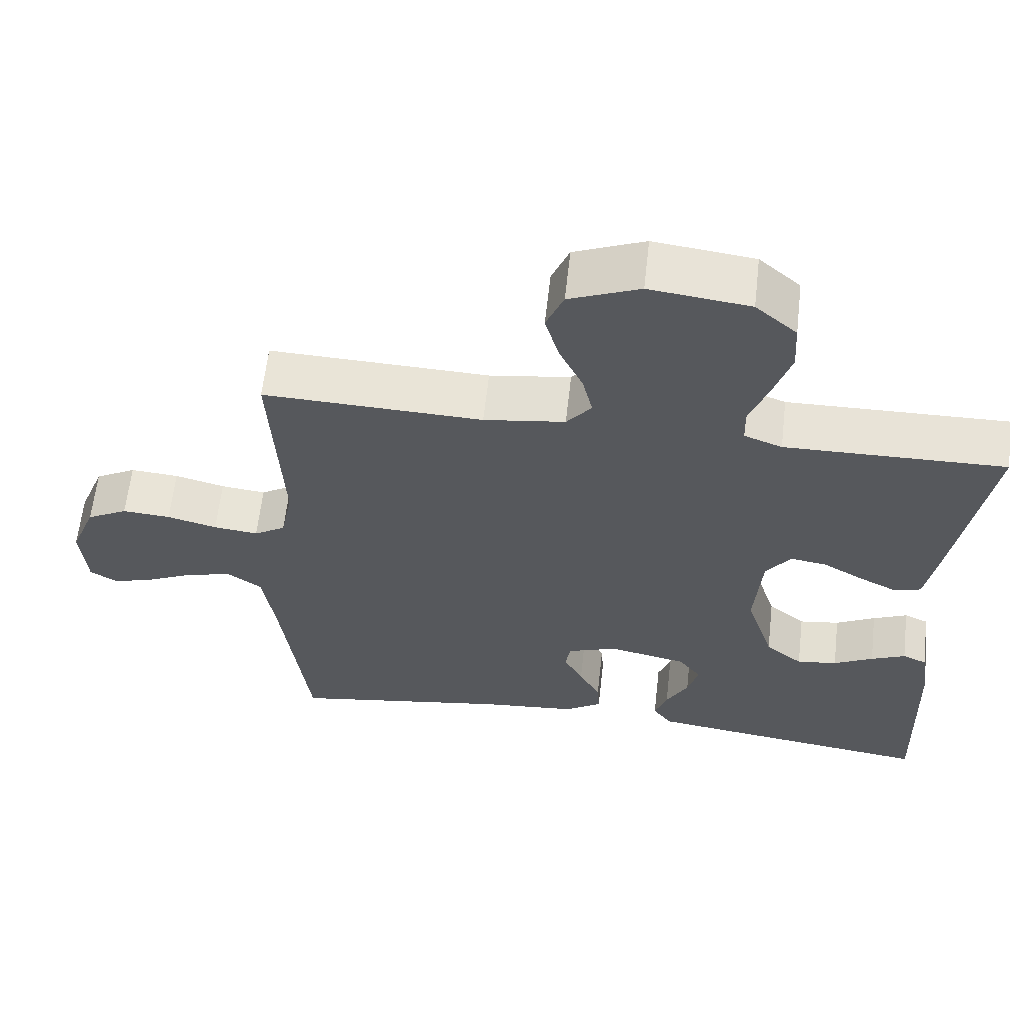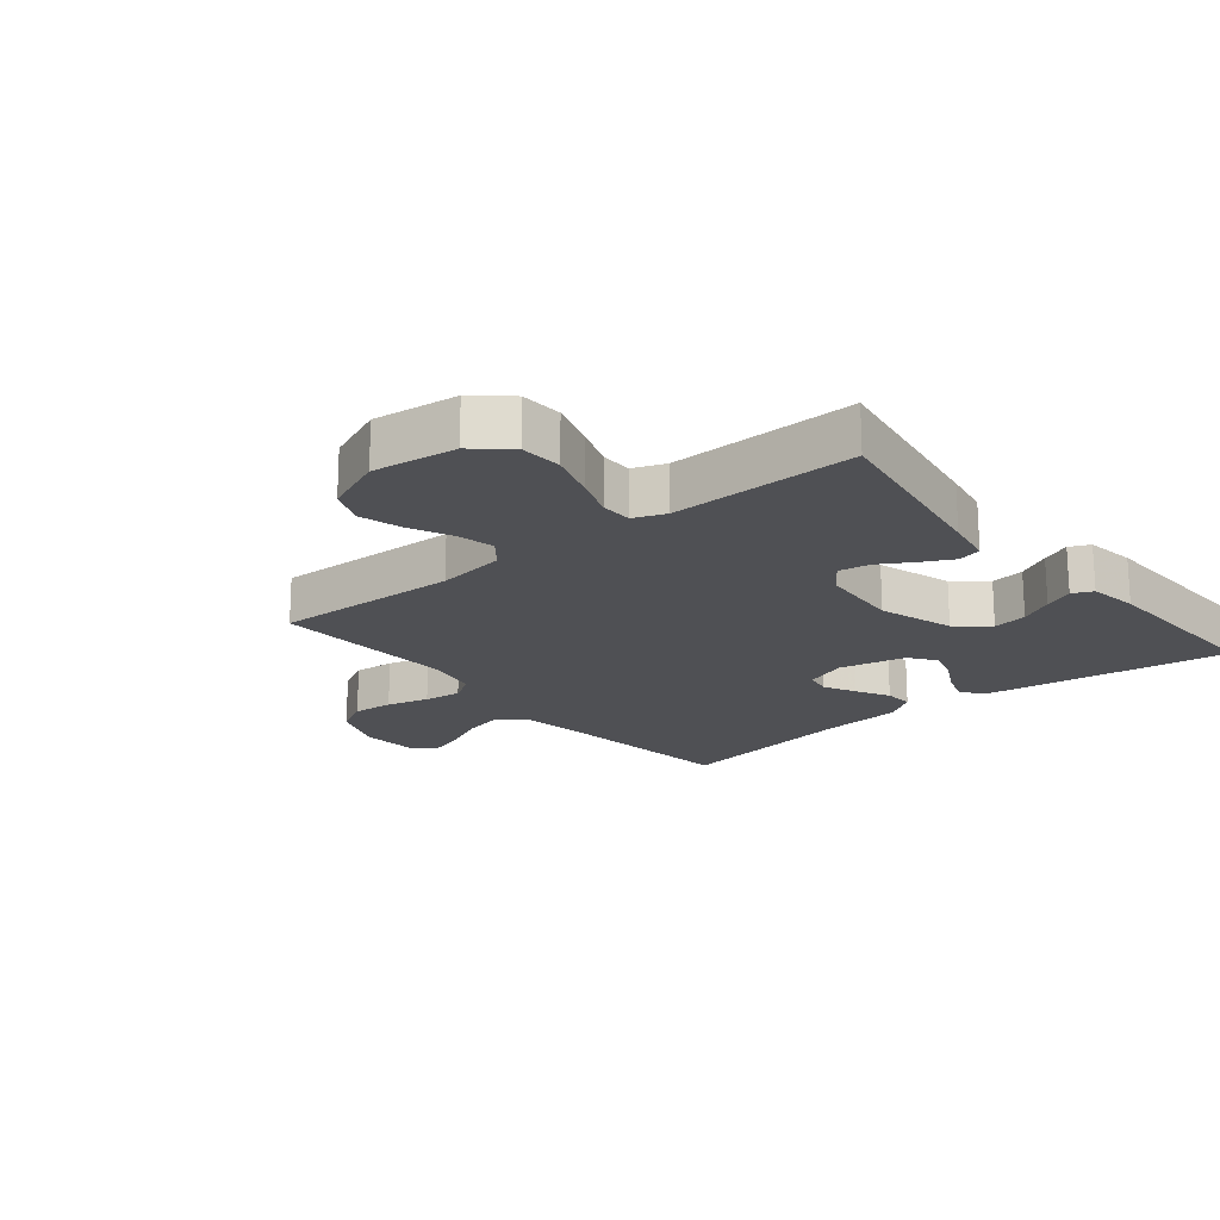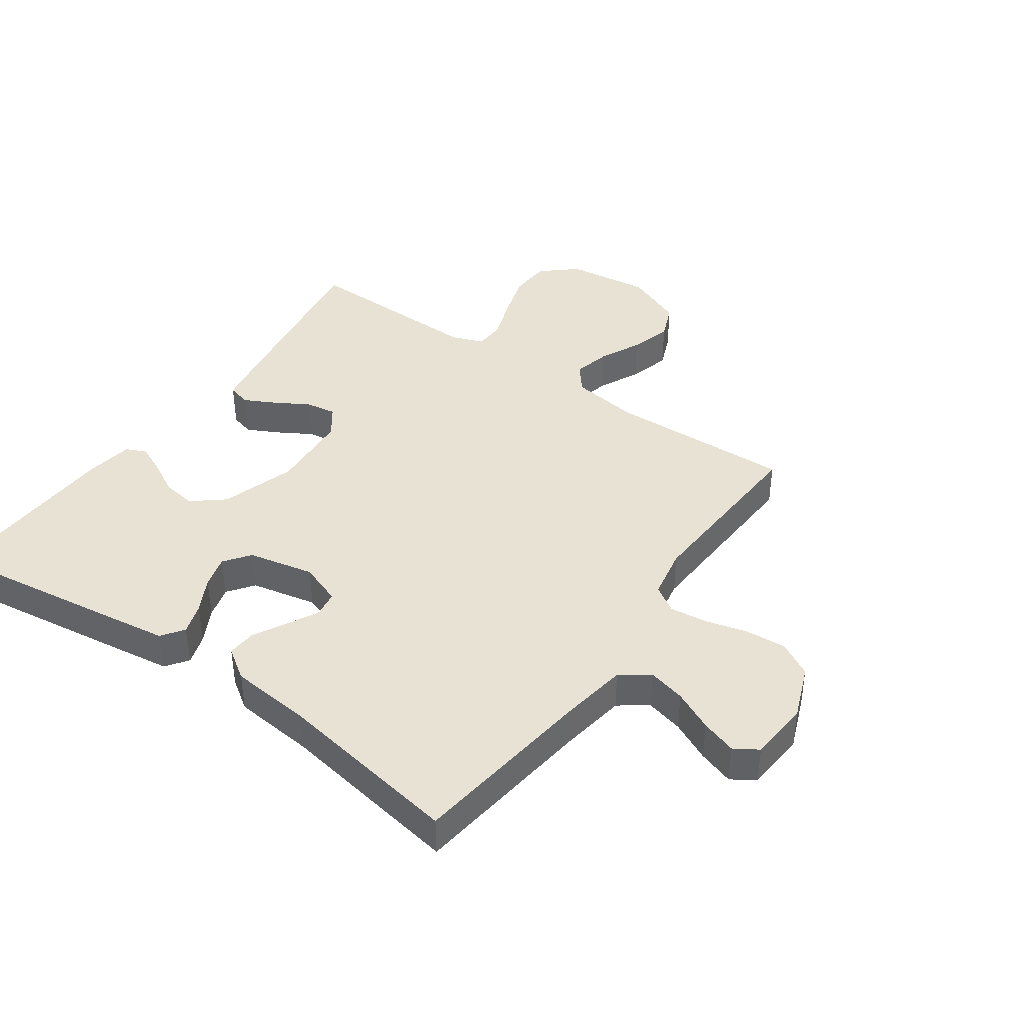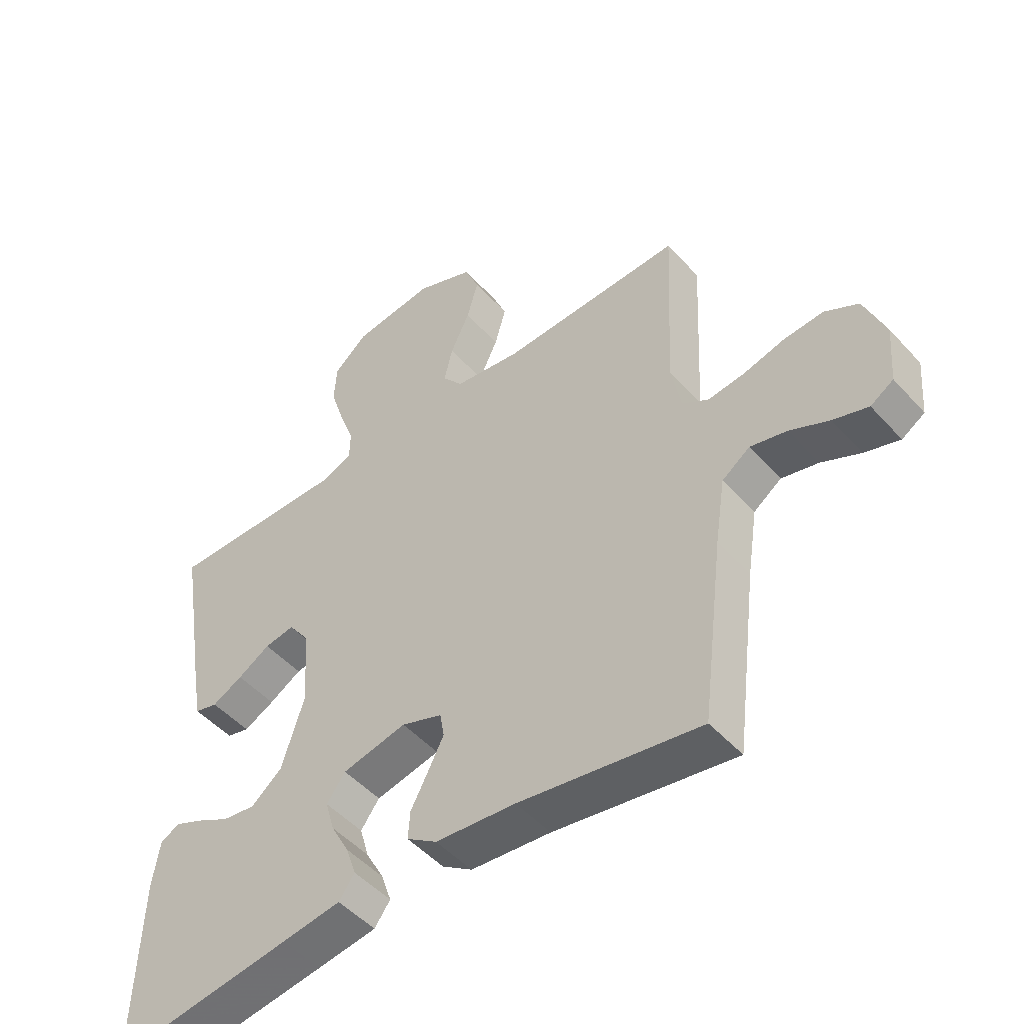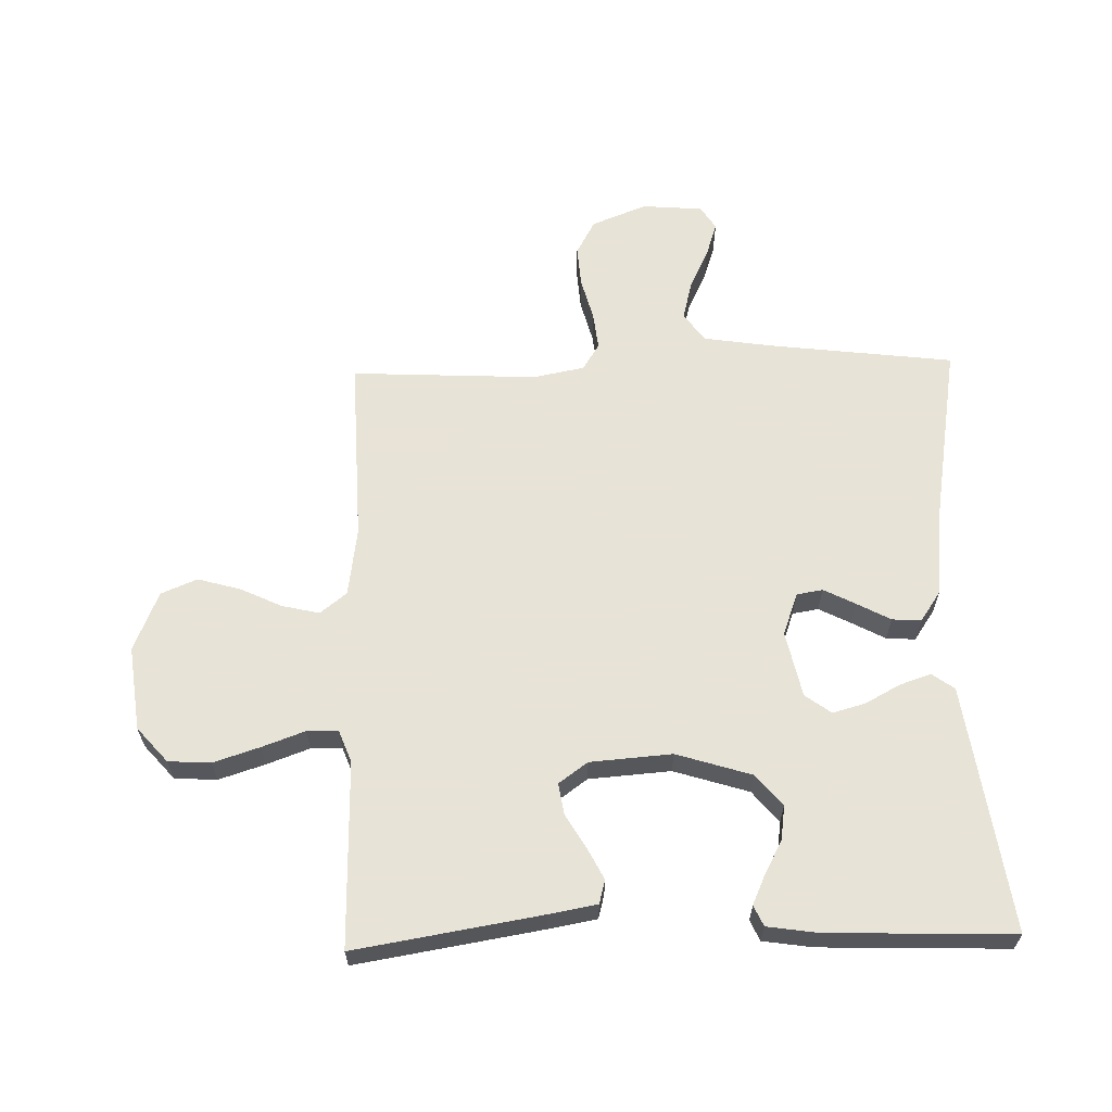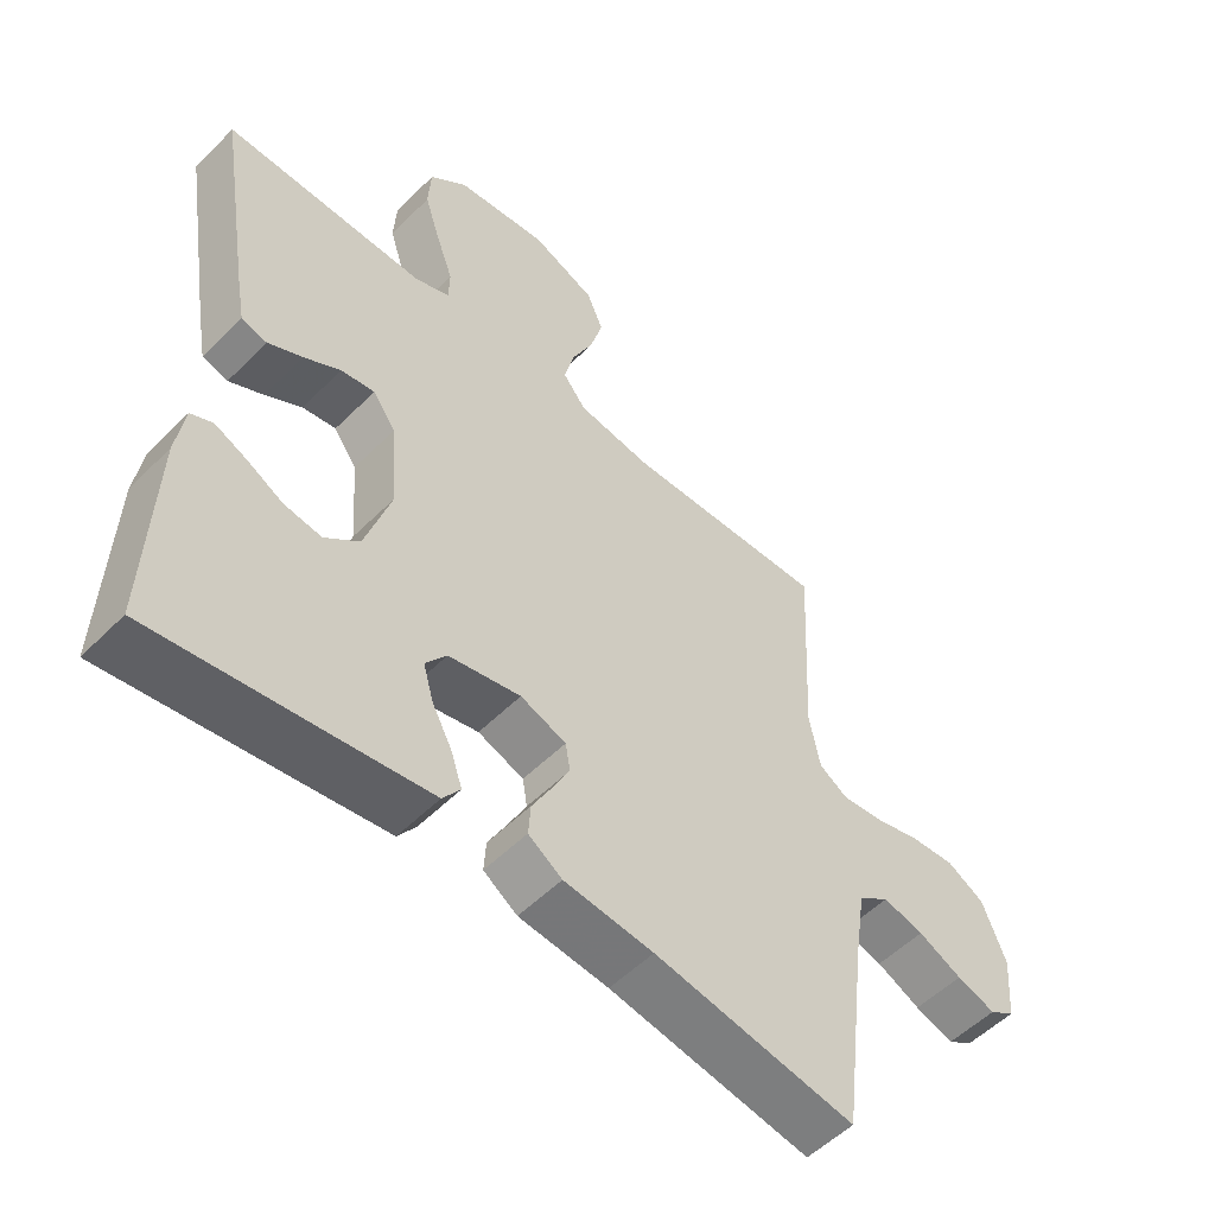
<metadata>
{"format":"obj","ext":"obj","renderer":"f3d","projection":"perspective","resolution":1024,"background":"white","views":[{"elev":61.8,"azim":6.4,"up":"+Z"},{"elev":-19.1,"azim":39.3,"up":"+Y"},{"elev":40.7,"azim":-144.8,"up":"+Y"},{"elev":-49.5,"azim":-139.9,"up":"+Z"},{"elev":62.6,"azim":88.5,"up":"+Y"},{"elev":-53.8,"azim":136.5,"up":"+Z"}]}
</metadata>
<code>
v -0.5 0.07 -0.5
v -0.537 0.07 -0.2
v -0.554 0.07 -0.09
v -0.6 0.07 -0.057
v -0.661 0.07 -0.072
v -0.726 0.07 -0.103
v -0.784 0.07 -0.122
v -0.822 0.07 -0.098
v -0.83 0.07 0
v -0.795 0.07 0.089
v -0.739 0.07 0.12
v -0.673 0.07 0.115
v -0.605 0.07 0.097
v -0.544 0.07 0.09
v -0.501 0.07 0.117
v -0.485 0.07 0.2
v -0.5 0.07 0.5
v -0.2 0.07 0.49
v -0.089 0.07 0.506
v -0.055 0.07 0.549
v -0.069 0.07 0.609
v -0.101 0.07 0.677
v -0.12 0.07 0.745
v -0.096 0.07 0.803
v 0 0.07 0.843
v 0.136 0.07 0.826
v 0.192 0.07 0.777
v 0.196 0.07 0.709
v 0.172 0.07 0.634
v 0.147 0.07 0.565
v 0.148 0.07 0.515
v 0.2 0.07 0.495
v 0.5 0.07 0.5
v 0.451 0.07 0.2
v 0.437 0.07 0.123
v 0.399 0.07 0.113
v 0.348 0.07 0.139
v 0.294 0.07 0.171
v 0.244 0.07 0.179
v 0.21 0.07 0.132
v 0.2 0.07 0
v 0.238 0.07 -0.121
v 0.289 0.07 -0.163
v 0.344 0.07 -0.155
v 0.398 0.07 -0.126
v 0.445 0.07 -0.105
v 0.478 0.07 -0.12
v 0.49 0.07 -0.2
v 0.5 0.07 -0.5
v 0.2 0.07 -0.458
v 0.102 0.07 -0.444
v 0.076 0.07 -0.408
v 0.093 0.07 -0.358
v 0.123 0.07 -0.302
v 0.138 0.07 -0.249
v 0.107 0.07 -0.207
v 0 0.07 -0.184
v -0.068 0.07 -0.209
v -0.075 0.07 -0.251
v -0.049 0.07 -0.302
v -0.02 0.07 -0.356
v -0.017 0.07 -0.403
v -0.067 0.07 -0.437
v -0.2 0.07 -0.45
v -0.5 0 -0.5
v -0.537 0 -0.2
v -0.554 0 -0.09
v -0.6 0 -0.057
v -0.661 0 -0.072
v -0.726 0 -0.103
v -0.784 0 -0.122
v -0.822 0 -0.098
v -0.83 0 0
v -0.795 0 0.089
v -0.739 0 0.12
v -0.673 0 0.115
v -0.605 0 0.097
v -0.544 0 0.09
v -0.501 0 0.117
v -0.485 0 0.2
v -0.5 0 0.5
v -0.2 0 0.49
v -0.089 0 0.506
v -0.055 0 0.549
v -0.069 0 0.609
v -0.101 0 0.677
v -0.12 0 0.745
v -0.096 0 0.803
v 0 0 0.843
v 0.136 0 0.826
v 0.192 0 0.777
v 0.196 0 0.709
v 0.172 0 0.634
v 0.147 0 0.565
v 0.148 0 0.515
v 0.2 0 0.495
v 0.5 0 0.5
v 0.451 0 0.2
v 0.437 0 0.123
v 0.399 0 0.113
v 0.348 0 0.139
v 0.294 0 0.171
v 0.244 0 0.179
v 0.21 0 0.132
v 0.2 0 0
v 0.238 0 -0.121
v 0.289 0 -0.163
v 0.344 0 -0.155
v 0.398 0 -0.126
v 0.445 0 -0.105
v 0.478 0 -0.12
v 0.49 0 -0.2
v 0.5 0 -0.5
v 0.2 0 -0.458
v 0.102 0 -0.444
v 0.076 0 -0.408
v 0.093 0 -0.358
v 0.123 0 -0.302
v 0.138 0 -0.249
v 0.107 0 -0.207
v 0 0 -0.184
v -0.068 0 -0.209
v -0.075 0 -0.251
v -0.049 0 -0.302
v -0.02 0 -0.356
v -0.017 0 -0.403
v -0.067 0 -0.437
v -0.2 0 -0.45
f 62 63 64
f 61 62 64
f 60 61 64
f 64 1 2
f 60 64 2
f 59 60 2
f 58 59 2 3
f 57 58 3 4
f 52 53 54
f 51 52 54
f 50 51 54
f 49 50 54
f 48 49 54
f 47 48 54
f 46 47 54
f 45 46 54
f 44 45 54
f 43 44 54 55
f 42 43 55 56
f 36 37 38
f 35 36 38
f 34 35 38
f 33 34 38
f 32 33 38
f 31 32 38 39
f 28 29 30
f 27 28 30
f 26 27 30
f 25 26 30
f 24 25 30
f 23 24 30
f 22 23 30
f 21 22 30
f 20 21 30 31
f 31 39 40
f 20 31 40
f 19 20 40
f 16 17 18
f 19 40 41
f 18 19 41
f 16 18 41
f 15 16 41
f 11 12 13
f 10 11 13
f 9 10 13
f 8 9 13
f 7 8 13
f 6 7 13
f 5 6 13
f 4 5 13 14
f 42 56 57
f 41 42 57
f 15 41 57
f 14 15 57
f 4 14 57
f 128 127 126
f 128 126 125
f 128 125 124
f 66 65 128
f 66 128 124
f 66 124 123
f 67 66 123 122
f 68 67 122 121
f 118 117 116
f 118 116 115
f 118 115 114
f 118 114 113
f 118 113 112
f 118 112 111
f 118 111 110
f 118 110 109
f 118 109 108
f 119 118 108 107
f 120 119 107 106
f 102 101 100
f 102 100 99
f 102 99 98
f 102 98 97
f 102 97 96
f 103 102 96 95
f 94 93 92
f 94 92 91
f 94 91 90
f 94 90 89
f 94 89 88
f 94 88 87
f 94 87 86
f 94 86 85
f 95 94 85 84
f 104 103 95
f 104 95 84
f 104 84 83
f 82 81 80
f 105 104 83
f 105 83 82
f 105 82 80
f 105 80 79
f 77 76 75
f 77 75 74
f 77 74 73
f 77 73 72
f 77 72 71
f 77 71 70
f 77 70 69
f 78 77 69 68
f 121 120 106
f 121 106 105
f 121 105 79
f 121 79 78
f 121 78 68
f 1 65 66 2
f 2 66 67 3
f 3 67 68 4
f 4 68 69 5
f 5 69 70 6
f 6 70 71 7
f 7 71 72 8
f 8 72 73 9
f 9 73 74 10
f 10 74 75 11
f 11 75 76 12
f 12 76 77 13
f 13 77 78 14
f 14 78 79 15
f 15 79 80 16
f 16 80 81 17
f 17 81 82 18
f 18 82 83 19
f 19 83 84 20
f 20 84 85 21
f 21 85 86 22
f 22 86 87 23
f 23 87 88 24
f 24 88 89 25
f 25 89 90 26
f 26 90 91 27
f 27 91 92 28
f 28 92 93 29
f 29 93 94 30
f 30 94 95 31
f 31 95 96 32
f 32 96 97 33
f 33 97 98 34
f 34 98 99 35
f 35 99 100 36
f 36 100 101 37
f 37 101 102 38
f 38 102 103 39
f 39 103 104 40
f 40 104 105 41
f 41 105 106 42
f 42 106 107 43
f 43 107 108 44
f 44 108 109 45
f 45 109 110 46
f 46 110 111 47
f 47 111 112 48
f 48 112 113 49
f 49 113 114 50
f 50 114 115 51
f 51 115 116 52
f 52 116 117 53
f 53 117 118 54
f 54 118 119 55
f 55 119 120 56
f 56 120 121 57
f 57 121 122 58
f 58 122 123 59
f 59 123 124 60
f 60 124 125 61
f 61 125 126 62
f 62 126 127 63
f 63 127 128 64
f 64 128 65 1

</code>
